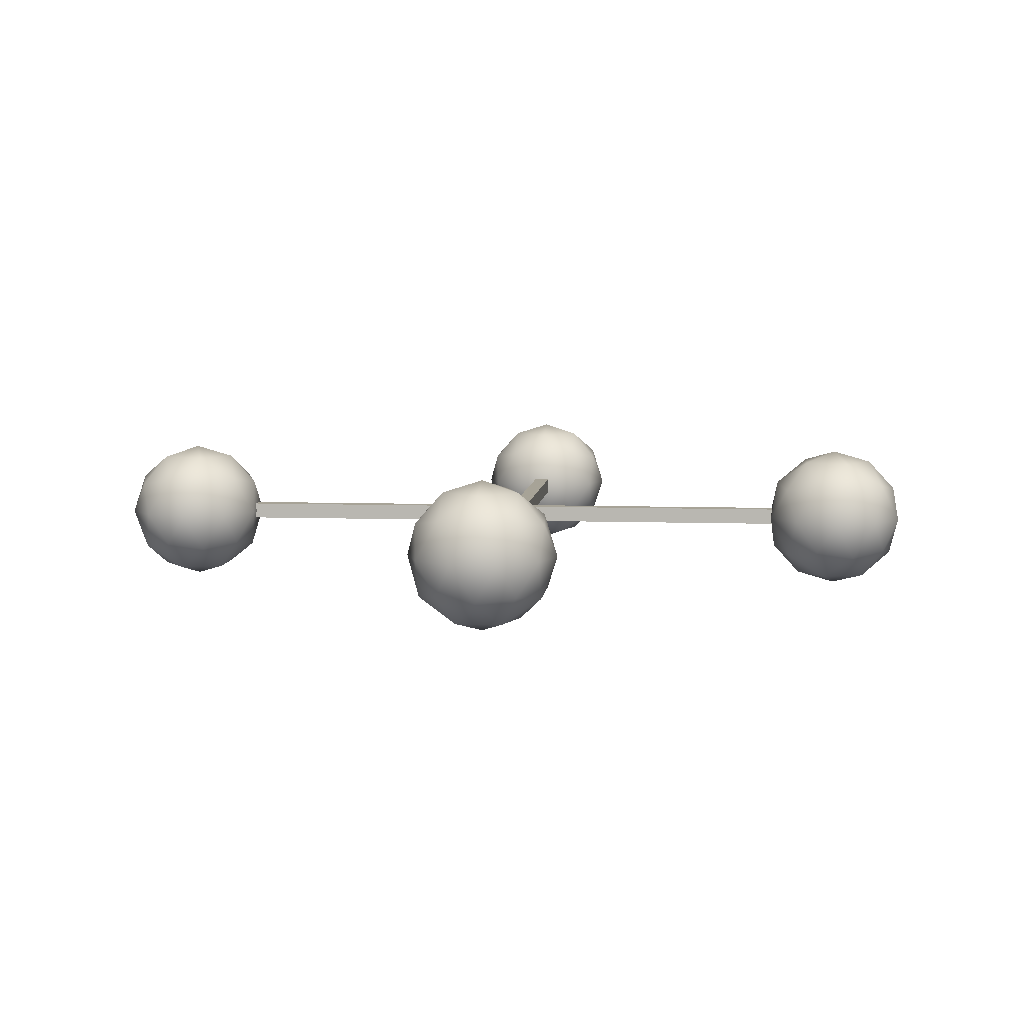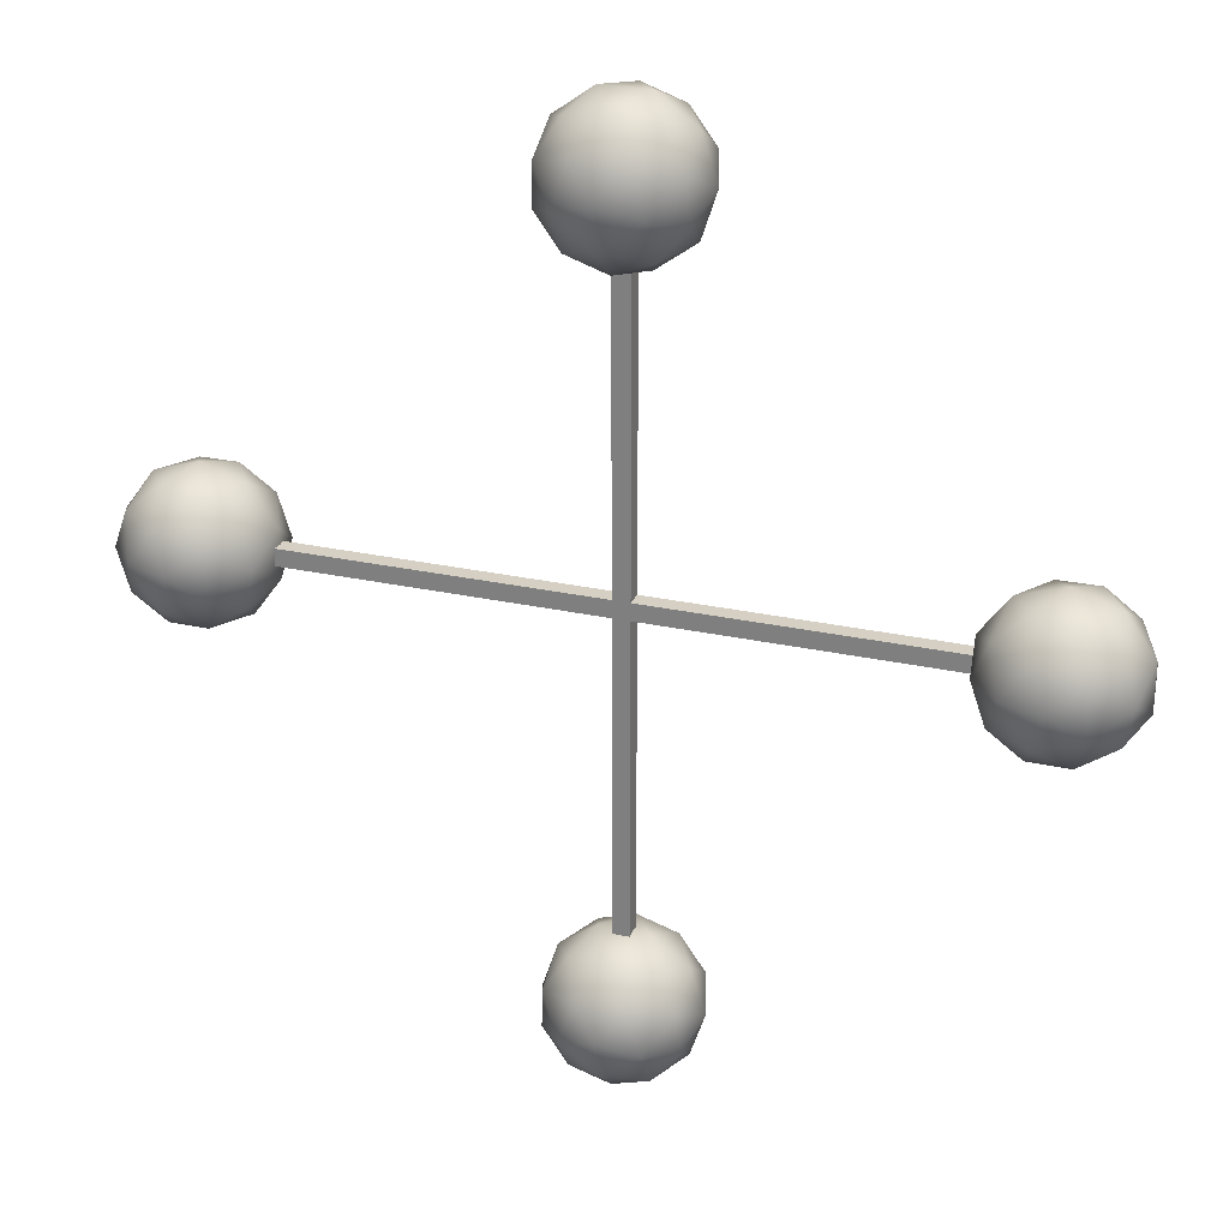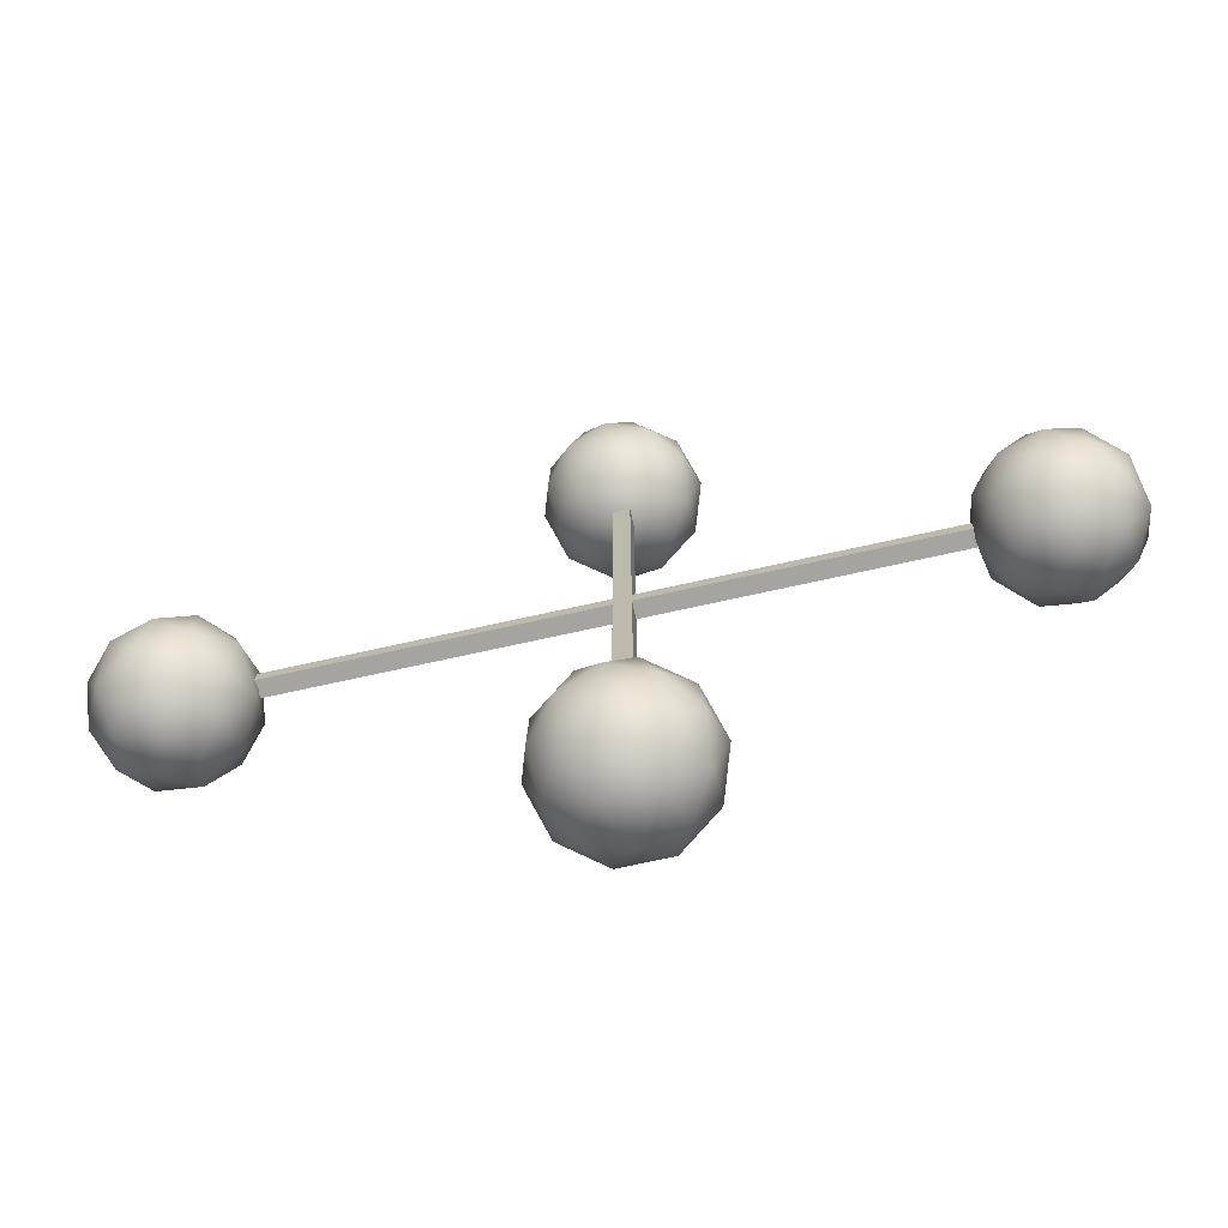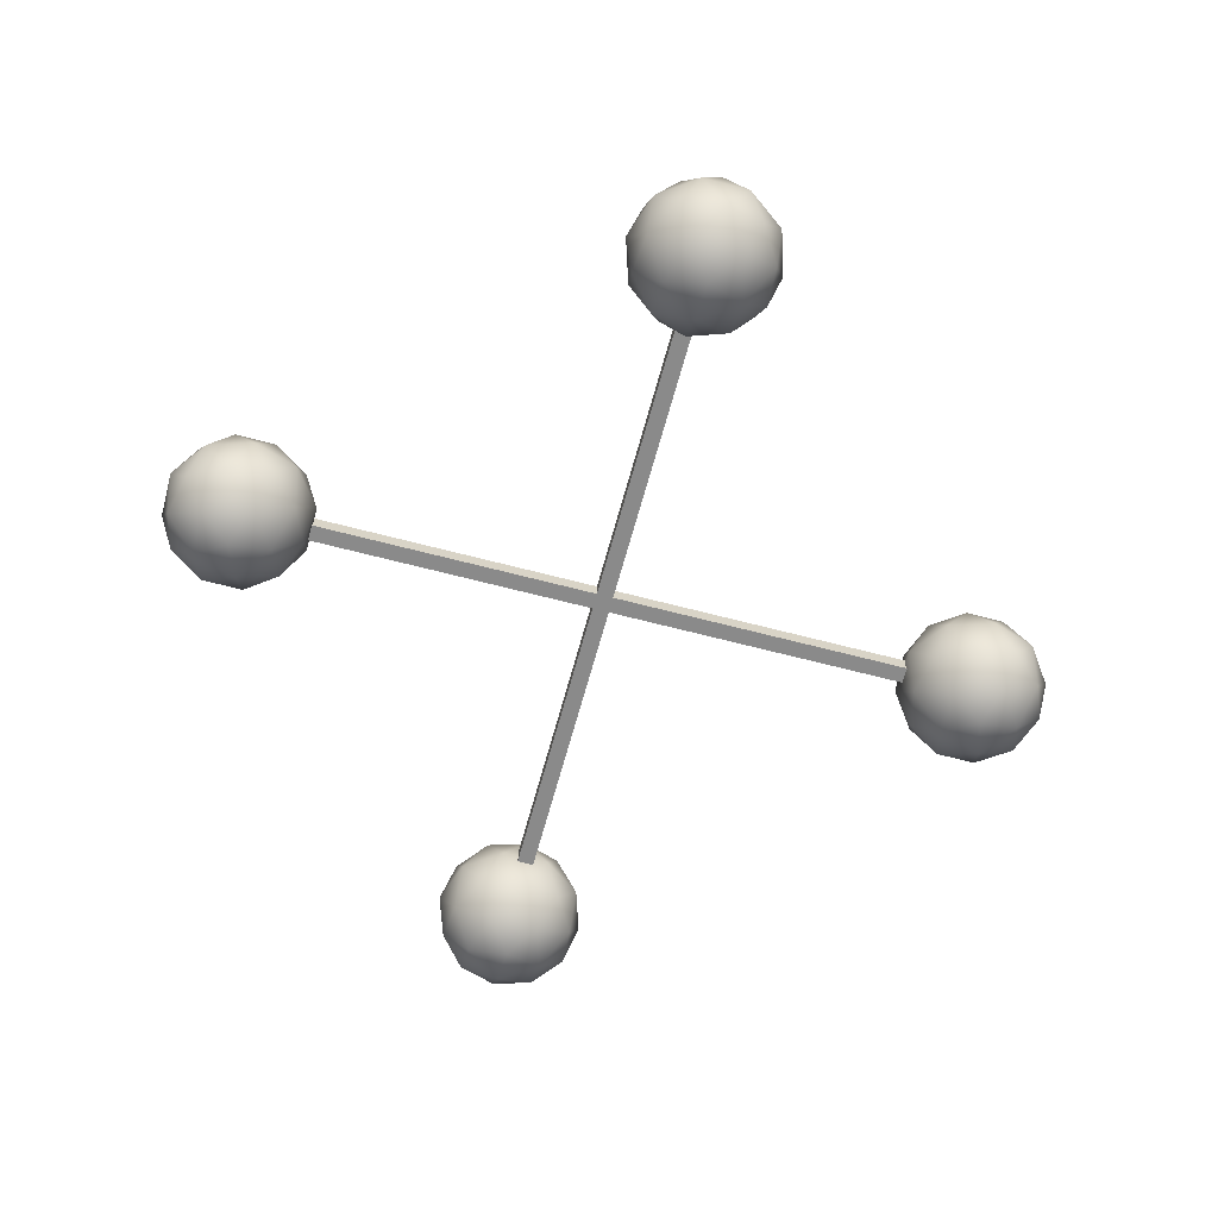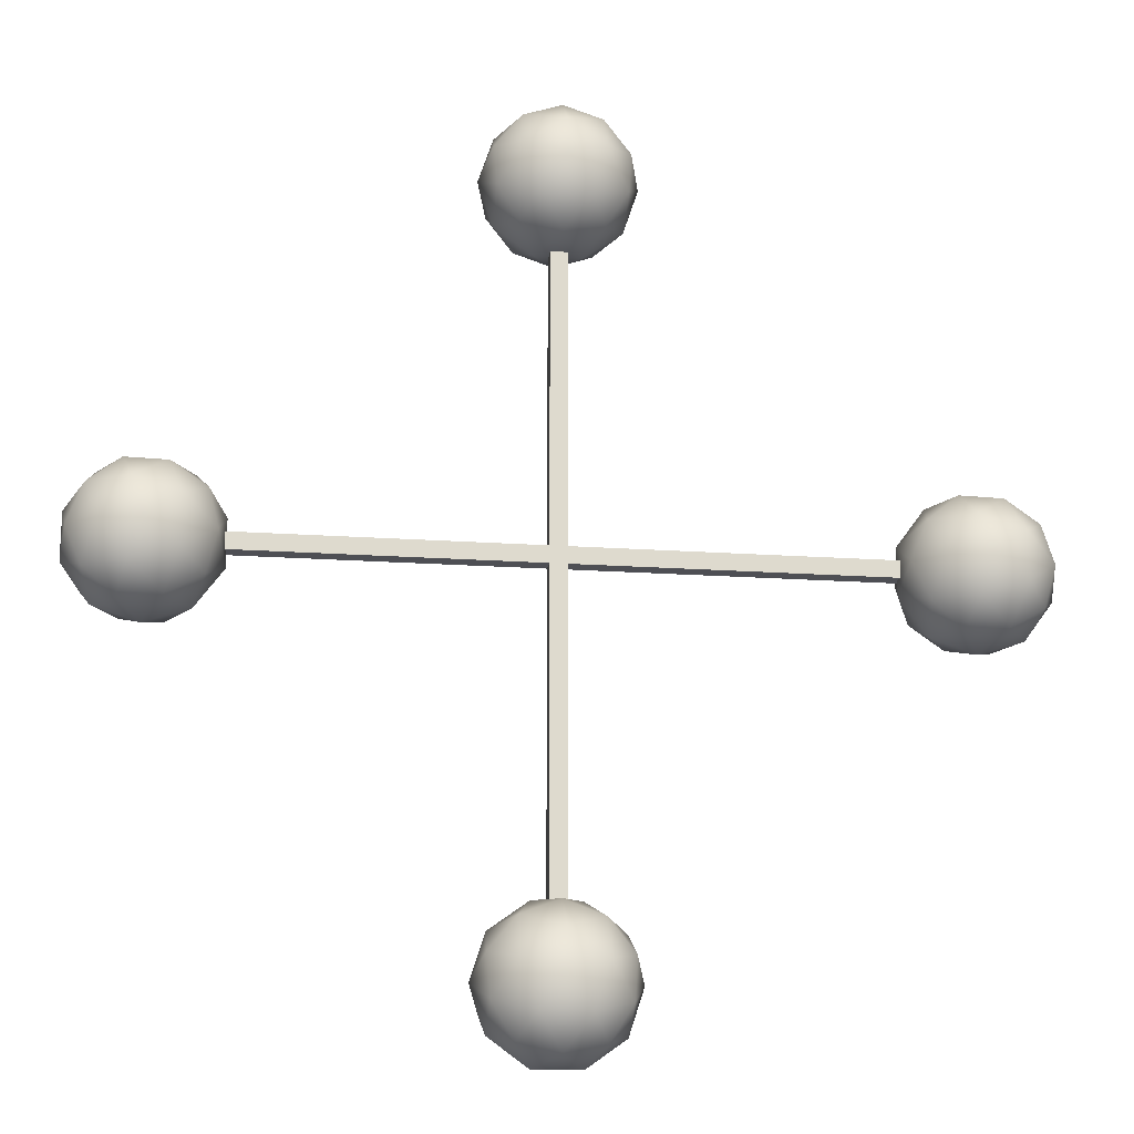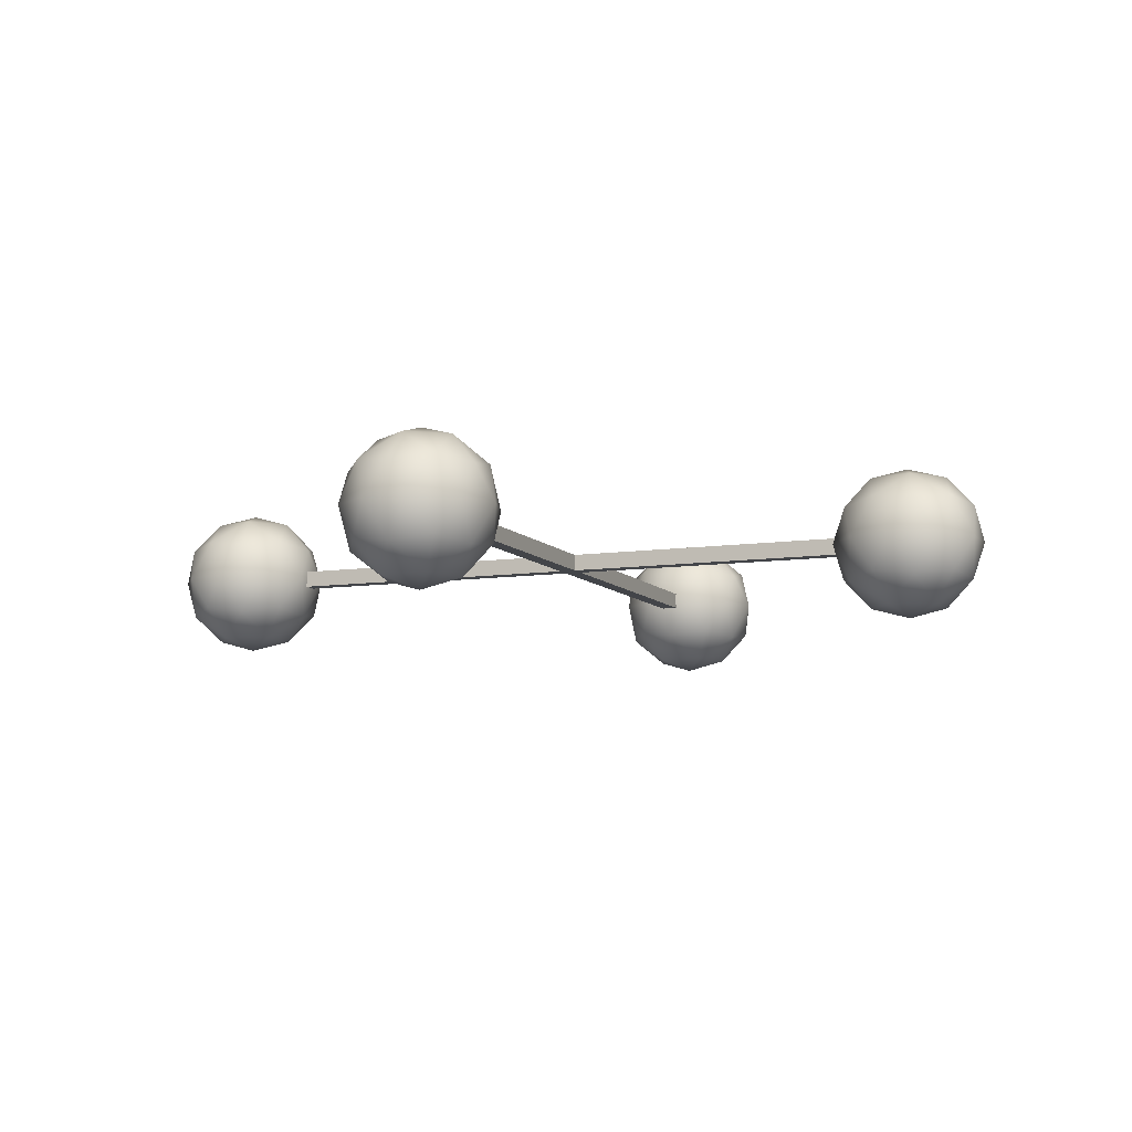
<metadata>
{"format":"obj","ext":"obj","renderer":"f3d","projection":"perspective","resolution":1024,"background":"white","views":[{"elev":6.7,"azim":5.9,"up":"+Y"},{"elev":26.0,"azim":19.4,"up":"+Z"},{"elev":-73.5,"azim":12.4,"up":"+Z"},{"elev":-63.5,"azim":75.0,"up":"+Y"},{"elev":-18.3,"azim":172.3,"up":"+Z"},{"elev":-8.7,"azim":22.2,"up":"+Y"}]}
</metadata>
<code>
o Sign_Spinner_Icosphere.001
v -0.3673 -0.07258 0
v -0.3148 -0.03247 0.03815
v -0.3874 -0.03247 0.06173
v -0.4322 -0.03247 0
v -0.3874 -0.03247 -0.06173
v -0.3148 -0.03247 -0.03815
v -0.3472 0.03244 0.06173
v -0.4198 0.03244 0.03815
v -0.4198 0.03244 -0.03815
v -0.3472 0.03244 -0.06173
v -0.3024 0.03244 0
v -0.3673 0.07255 0
v -0.3791 -0.06174 0.03628
v -0.3364 -0.06174 0.02242
v -0.3482 -0.03816 0.05871
v -0.3056 -0.03816 0
v -0.3364 -0.06174 -0.02242
v -0.4055 -0.06174 0
v -0.4172 -0.03816 0.03628
v -0.3791 -0.06174 -0.03628
v -0.4172 -0.03816 -0.03628
v -0.3482 -0.03816 -0.05871
v -0.2983 -1.6e-05 0.02242
v -0.2983 -1.6e-05 -0.02242
v -0.3673 -1.6e-05 0.07257
v -0.3247 -1.6e-05 0.05871
v -0.4363 -1.6e-05 0.02242
v -0.41 -1.6e-05 0.05871
v -0.41 -1.6e-05 -0.05871
v -0.4363 -1.6e-05 -0.02242
v -0.3247 -1.6e-05 -0.05871
v -0.3673 -1.6e-05 -0.07257
v -0.3174 0.03813 0.03628
v -0.3864 0.03813 0.05871
v -0.429 0.03813 0
v -0.3864 0.03813 -0.05871
v -0.3174 0.03813 -0.03628
v -0.3555 0.06171 0.03628
v -0.3292 0.06171 0
v -0.3982 0.06171 0.02242
v -0.3982 0.06171 -0.02242
v -0.3555 0.06171 -0.03628
v -0.4162 -0.007795 0.007954
v -0.4162 0.008114 0.007954
v -0.4162 -0.007795 -0.007954
v -0.4162 0.008114 -0.007954
v 0.4129 -0.007795 0.007954
v 0.4129 0.008114 0.007954
v 0.4129 -0.007795 -0.007954
v 0.4129 0.008114 -0.007954
v 0.3508 -0.07258 0
v 0.4033 -0.03247 0.03815
v 0.3308 -0.03247 0.06173
v 0.2859 -0.03247 0
v 0.3308 -0.03247 -0.06173
v 0.4033 -0.03247 -0.03815
v 0.3709 0.03244 0.06173
v 0.2983 0.03244 0.03815
v 0.2983 0.03244 -0.03815
v 0.3709 0.03244 -0.06173
v 0.4157 0.03244 0
v 0.3508 0.07255 0
v 0.339 -0.06174 0.03628
v 0.3817 -0.06174 0.02242
v 0.3699 -0.03816 0.05871
v 0.4125 -0.03816 0
v 0.3817 -0.06174 -0.02242
v 0.3127 -0.06174 0
v 0.3009 -0.03816 0.03628
v 0.339 -0.06174 -0.03628
v 0.3009 -0.03816 -0.03628
v 0.3699 -0.03816 -0.05871
v 0.4198 -1.6e-05 0.02242
v 0.4198 -1.6e-05 -0.02242
v 0.3508 -1.6e-05 0.07257
v 0.3935 -1.6e-05 0.05871
v 0.2818 -1.6e-05 0.02242
v 0.3082 -1.6e-05 0.05871
v 0.3082 -1.6e-05 -0.05871
v 0.2818 -1.6e-05 -0.02242
v 0.3935 -1.6e-05 -0.05871
v 0.3508 -1.6e-05 -0.07257
v 0.4007 0.03813 0.03628
v 0.3317 0.03813 0.05871
v 0.2891 0.03813 0
v 0.3317 0.03813 -0.05871
v 0.4007 0.03813 -0.03628
v 0.3626 0.06171 0.03628
v 0.389 0.06171 0
v 0.3199 0.06171 0.02242
v 0.3199 0.06171 -0.02242
v 0.3626 0.06171 -0.03628
v 0 -0.07258 -0.3673
v -0.03815 -0.03247 -0.3148
v -0.06173 -0.03247 -0.3874
v 0 -0.03247 -0.4322
v 0.06173 -0.03247 -0.3874
v 0.03815 -0.03247 -0.3148
v -0.06173 0.03244 -0.3472
v -0.03815 0.03244 -0.4198
v 0.03815 0.03244 -0.4198
v 0.06173 0.03244 -0.3472
v 0 0.03244 -0.3024
v 0 0.07255 -0.3673
v -0.03628 -0.06174 -0.3791
v -0.02242 -0.06174 -0.3364
v -0.05871 -0.03816 -0.3482
v 0 -0.03816 -0.3056
v 0.02242 -0.06174 -0.3364
v 0 -0.06174 -0.4055
v -0.03628 -0.03816 -0.4172
v 0.03628 -0.06174 -0.3791
v 0.03628 -0.03816 -0.4172
v 0.05871 -0.03816 -0.3482
v -0.02242 -1.6e-05 -0.2983
v 0.02242 -1.6e-05 -0.2983
v -0.07257 -1.6e-05 -0.3673
v -0.05871 -1.6e-05 -0.3247
v -0.02242 -1.6e-05 -0.4363
v -0.05871 -1.6e-05 -0.41
v 0.05871 -1.6e-05 -0.41
v 0.02242 -1.6e-05 -0.4363
v 0.05871 -1.6e-05 -0.3247
v 0.07257 -1.6e-05 -0.3673
v -0.03628 0.03813 -0.3174
v -0.05871 0.03813 -0.3864
v 0 0.03813 -0.429
v 0.05871 0.03813 -0.3864
v 0.03628 0.03813 -0.3174
v -0.03628 0.06171 -0.3555
v 0 0.06171 -0.3292
v -0.02242 0.06171 -0.3982
v 0.02242 0.06171 -0.3982
v 0.03628 0.06171 -0.3555
v -0.007954 -0.007795 -0.4162
v -0.007954 0.008114 -0.4162
v 0.007954 -0.007795 -0.4162
v 0.007954 0.008114 -0.4162
v -0.007954 -0.007795 0.4129
v -0.007954 0.008114 0.4129
v 0.007954 -0.007795 0.4129
v 0.007954 0.008114 0.4129
v -0 -0.07258 0.3508
v -0.03815 -0.03247 0.4033
v -0.06173 -0.03247 0.3308
v -0 -0.03247 0.2859
v 0.06173 -0.03247 0.3308
v 0.03815 -0.03247 0.4033
v -0.06173 0.03244 0.3709
v -0.03815 0.03244 0.2983
v 0.03815 0.03244 0.2983
v 0.06173 0.03244 0.3709
v -0 0.03244 0.4157
v -0 0.07255 0.3508
v -0.03628 -0.06174 0.339
v -0.02242 -0.06174 0.3817
v -0.05871 -0.03816 0.3699
v -0 -0.03816 0.4125
v 0.02242 -0.06174 0.3817
v -0 -0.06174 0.3127
v -0.03628 -0.03816 0.3009
v 0.03628 -0.06174 0.339
v 0.03628 -0.03816 0.3009
v 0.05871 -0.03816 0.3699
v -0.02242 -1.6e-05 0.4198
v 0.02242 -1.6e-05 0.4198
v -0.07257 -1.6e-05 0.3508
v -0.05871 -1.6e-05 0.3935
v -0.02242 -1.6e-05 0.2818
v -0.05871 -1.6e-05 0.3082
v 0.05871 -1.6e-05 0.3082
v 0.02242 -1.6e-05 0.2818
v 0.05871 -1.6e-05 0.3935
v 0.07257 -1.6e-05 0.3508
v -0.03628 0.03813 0.4007
v -0.05871 0.03813 0.3317
v -0 0.03813 0.2891
v 0.05871 0.03813 0.3317
v 0.03628 0.03813 0.4007
v -0.03628 0.06171 0.3626
v -0 0.06171 0.389
v -0.02242 0.06171 0.3199
v 0.02242 0.06171 0.3199
v 0.03628 0.06171 0.3626
f 44 45 43
f 46 49 45
f 50 47 49
f 48 43 47
f 49 43 45
f 46 48 50
f 136 137 135
f 138 141 137
f 142 139 141
f 140 135 139
f 141 135 137
f 138 140 142
f 44 46 45
f 46 50 49
f 50 48 47
f 48 44 43
f 49 47 43
f 46 44 48
f 136 138 137
f 138 142 141
f 142 140 139
f 140 136 135
f 141 139 135
f 138 136 140
f 1 14 13
f 2 14 16
f 1 13 18
f 1 18 20
f 1 20 17
f 2 16 23
f 3 15 25
f 4 19 27
f 5 21 29
f 6 22 31
f 2 23 26
f 3 25 28
f 4 27 30
f 5 29 32
f 6 31 24
f 7 33 38
f 8 34 40
f 9 35 41
f 10 36 42
f 11 37 39
f 39 42 12
f 39 37 42
f 37 10 42
f 42 41 12
f 42 36 41
f 36 9 41
f 41 40 12
f 41 35 40
f 35 8 40
f 40 38 12
f 40 34 38
f 34 7 38
f 38 39 12
f 38 33 39
f 33 11 39
f 24 37 11
f 24 31 37
f 31 10 37
f 32 36 10
f 32 29 36
f 29 9 36
f 30 35 9
f 30 27 35
f 27 8 35
f 28 34 8
f 28 25 34
f 25 7 34
f 26 33 7
f 26 23 33
f 23 11 33
f 31 32 10
f 31 22 32
f 22 5 32
f 29 30 9
f 29 21 30
f 21 4 30
f 27 28 8
f 27 19 28
f 19 3 28
f 25 26 7
f 25 15 26
f 15 2 26
f 23 24 11
f 23 16 24
f 16 6 24
f 17 22 6
f 17 20 22
f 20 5 22
f 20 21 5
f 20 18 21
f 18 4 21
f 18 19 4
f 18 13 19
f 13 3 19
f 16 17 6
f 16 14 17
f 14 1 17
f 13 15 3
f 13 14 15
f 14 2 15
f 51 64 63
f 52 64 66
f 51 63 68
f 51 68 70
f 51 70 67
f 52 66 73
f 53 65 75
f 54 69 77
f 55 71 79
f 56 72 81
f 52 73 76
f 53 75 78
f 54 77 80
f 55 79 82
f 56 81 74
f 57 83 88
f 58 84 90
f 59 85 91
f 60 86 92
f 61 87 89
f 89 92 62
f 89 87 92
f 87 60 92
f 92 91 62
f 92 86 91
f 86 59 91
f 91 90 62
f 91 85 90
f 85 58 90
f 90 88 62
f 90 84 88
f 84 57 88
f 88 89 62
f 88 83 89
f 83 61 89
f 74 87 61
f 74 81 87
f 81 60 87
f 82 86 60
f 82 79 86
f 79 59 86
f 80 85 59
f 80 77 85
f 77 58 85
f 78 84 58
f 78 75 84
f 75 57 84
f 76 83 57
f 76 73 83
f 73 61 83
f 81 82 60
f 81 72 82
f 72 55 82
f 79 80 59
f 79 71 80
f 71 54 80
f 77 78 58
f 77 69 78
f 69 53 78
f 75 76 57
f 75 65 76
f 65 52 76
f 73 74 61
f 73 66 74
f 66 56 74
f 67 72 56
f 67 70 72
f 70 55 72
f 70 71 55
f 70 68 71
f 68 54 71
f 68 69 54
f 68 63 69
f 63 53 69
f 66 67 56
f 66 64 67
f 64 51 67
f 63 65 53
f 63 64 65
f 64 52 65
f 93 106 105
f 94 106 108
f 93 105 110
f 93 110 112
f 93 112 109
f 94 108 115
f 95 107 117
f 96 111 119
f 97 113 121
f 98 114 123
f 94 115 118
f 95 117 120
f 96 119 122
f 97 121 124
f 98 123 116
f 99 125 130
f 100 126 132
f 101 127 133
f 102 128 134
f 103 129 131
f 131 134 104
f 131 129 134
f 129 102 134
f 134 133 104
f 134 128 133
f 128 101 133
f 133 132 104
f 133 127 132
f 127 100 132
f 132 130 104
f 132 126 130
f 126 99 130
f 130 131 104
f 130 125 131
f 125 103 131
f 116 129 103
f 116 123 129
f 123 102 129
f 124 128 102
f 124 121 128
f 121 101 128
f 122 127 101
f 122 119 127
f 119 100 127
f 120 126 100
f 120 117 126
f 117 99 126
f 118 125 99
f 118 115 125
f 115 103 125
f 123 124 102
f 123 114 124
f 114 97 124
f 121 122 101
f 121 113 122
f 113 96 122
f 119 120 100
f 119 111 120
f 111 95 120
f 117 118 99
f 117 107 118
f 107 94 118
f 115 116 103
f 115 108 116
f 108 98 116
f 109 114 98
f 109 112 114
f 112 97 114
f 112 113 97
f 112 110 113
f 110 96 113
f 110 111 96
f 110 105 111
f 105 95 111
f 108 109 98
f 108 106 109
f 106 93 109
f 105 107 95
f 105 106 107
f 106 94 107
f 143 156 155
f 144 156 158
f 143 155 160
f 143 160 162
f 143 162 159
f 144 158 165
f 145 157 167
f 146 161 169
f 147 163 171
f 148 164 173
f 144 165 168
f 145 167 170
f 146 169 172
f 147 171 174
f 148 173 166
f 149 175 180
f 150 176 182
f 151 177 183
f 152 178 184
f 153 179 181
f 181 184 154
f 181 179 184
f 179 152 184
f 184 183 154
f 184 178 183
f 178 151 183
f 183 182 154
f 183 177 182
f 177 150 182
f 182 180 154
f 182 176 180
f 176 149 180
f 180 181 154
f 180 175 181
f 175 153 181
f 166 179 153
f 166 173 179
f 173 152 179
f 174 178 152
f 174 171 178
f 171 151 178
f 172 177 151
f 172 169 177
f 169 150 177
f 170 176 150
f 170 167 176
f 167 149 176
f 168 175 149
f 168 165 175
f 165 153 175
f 173 174 152
f 173 164 174
f 164 147 174
f 171 172 151
f 171 163 172
f 163 146 172
f 169 170 150
f 169 161 170
f 161 145 170
f 167 168 149
f 167 157 168
f 157 144 168
f 165 166 153
f 165 158 166
f 158 148 166
f 159 164 148
f 159 162 164
f 162 147 164
f 162 163 147
f 162 160 163
f 160 146 163
f 160 161 146
f 160 155 161
f 155 145 161
f 158 159 148
f 158 156 159
f 156 143 159
f 155 157 145
f 155 156 157
f 156 144 157

</code>
